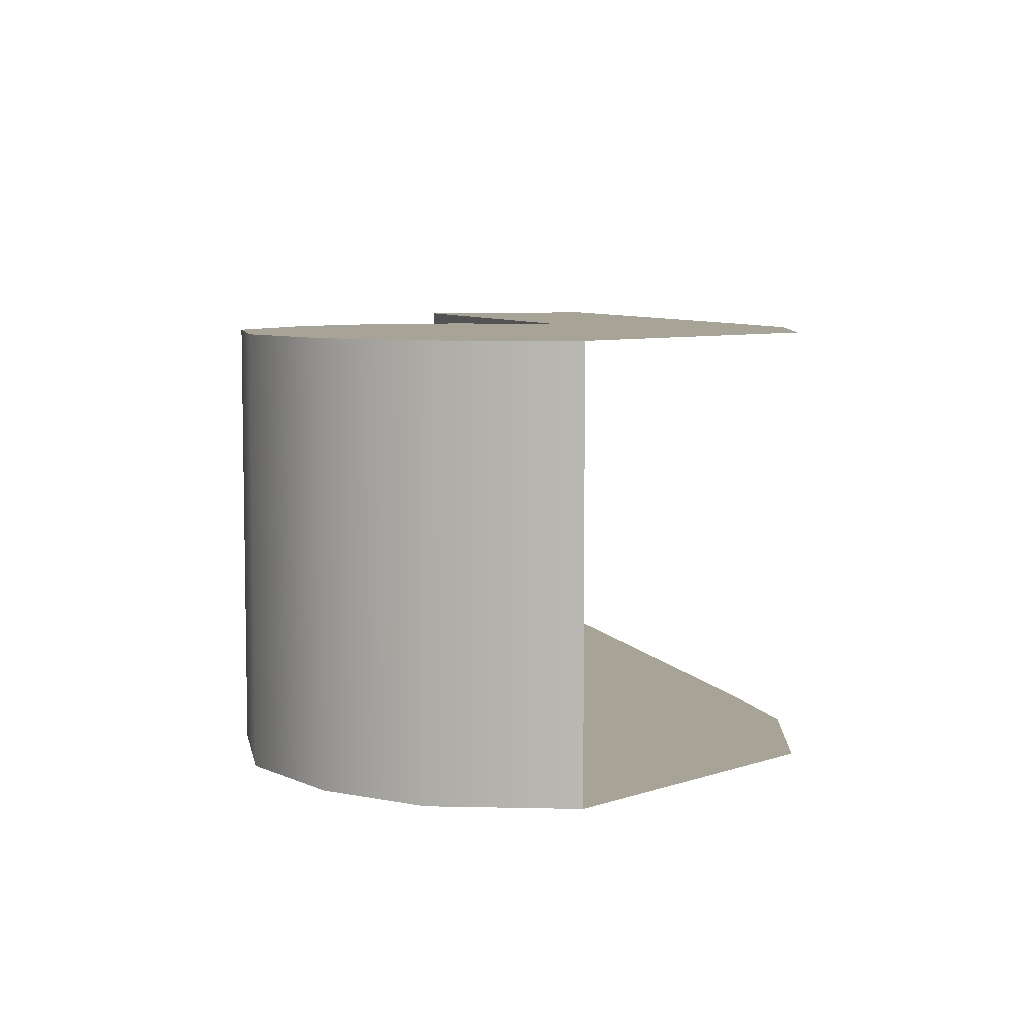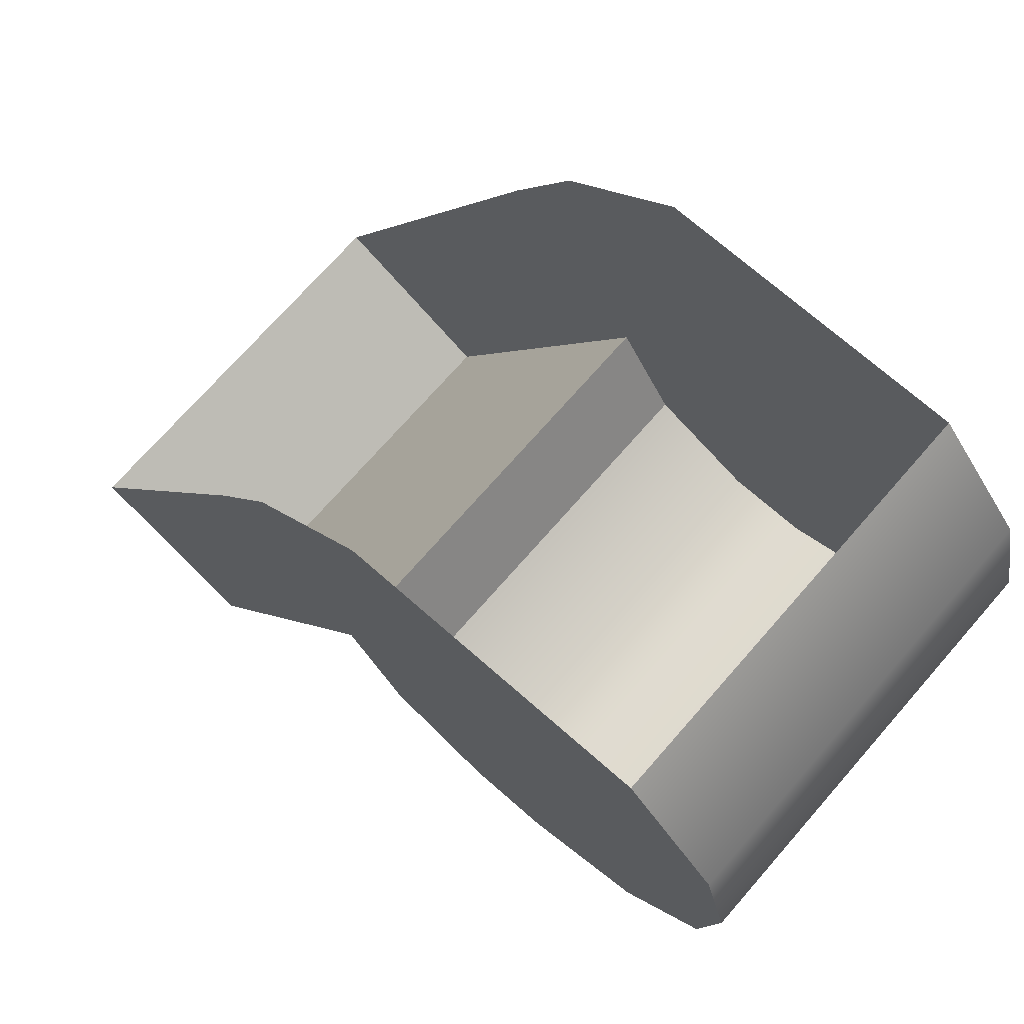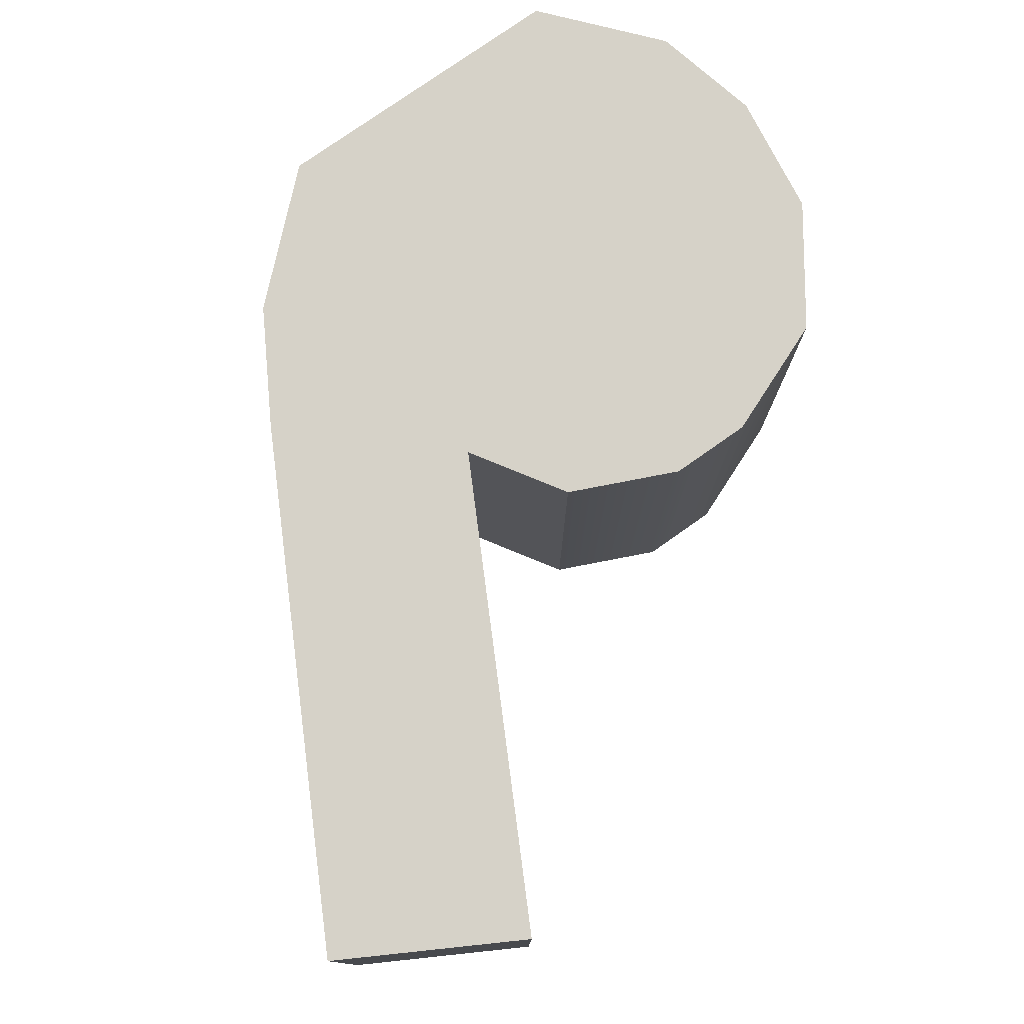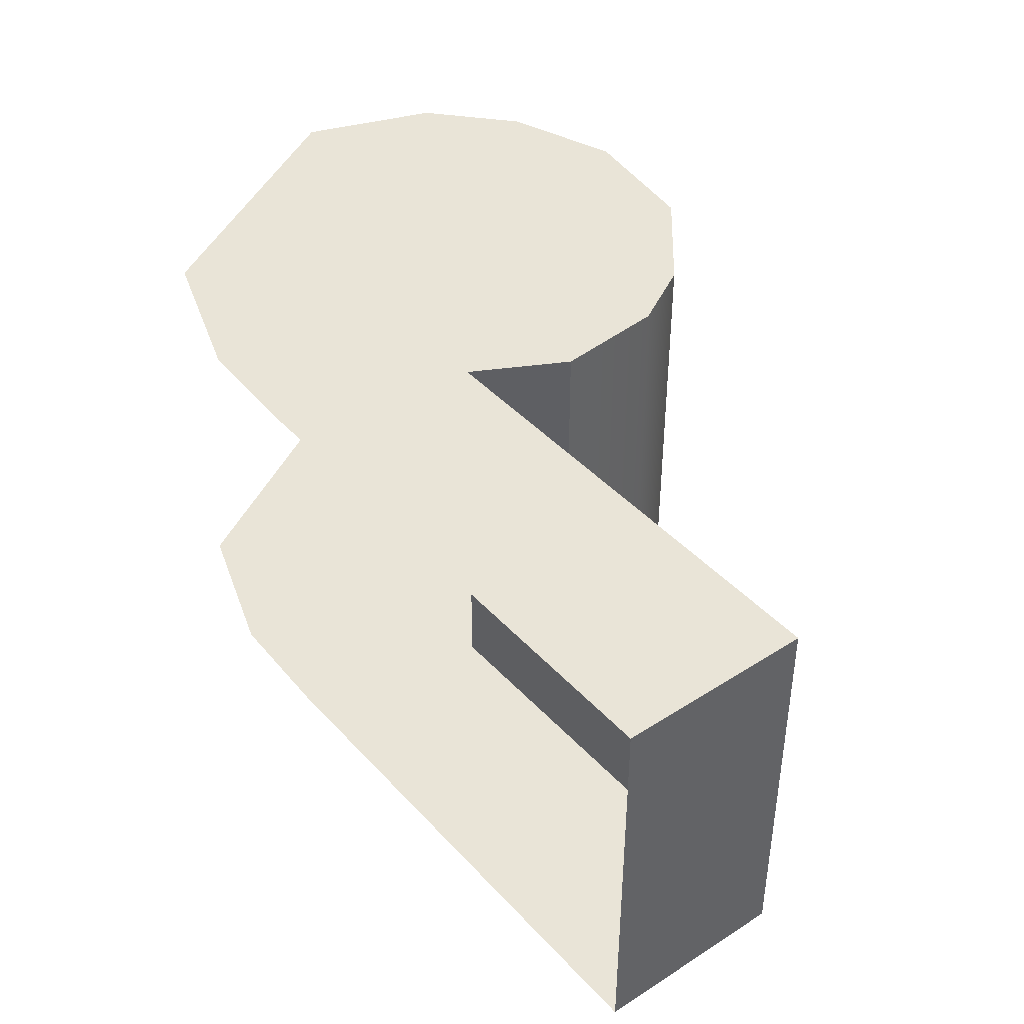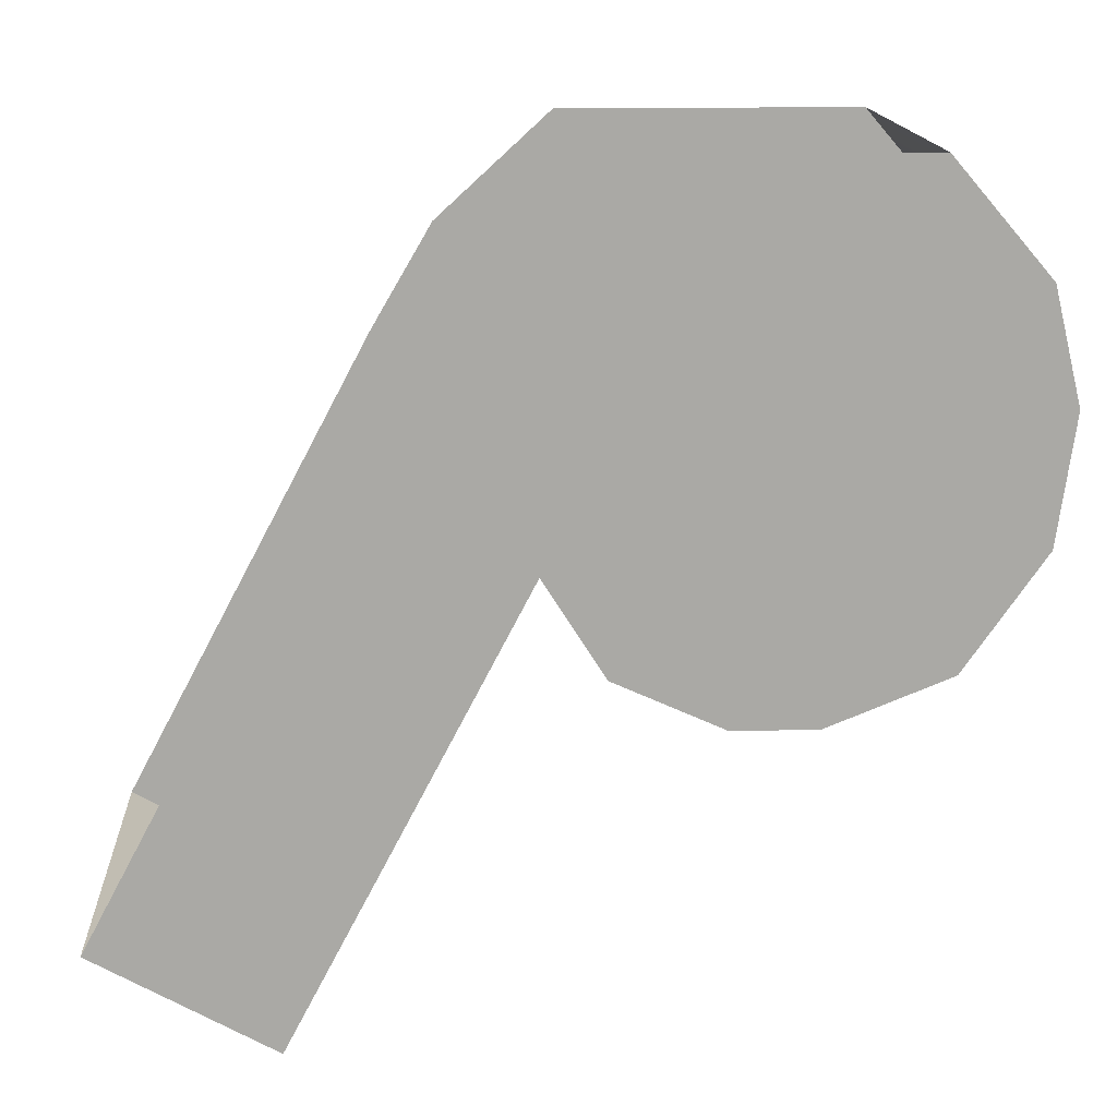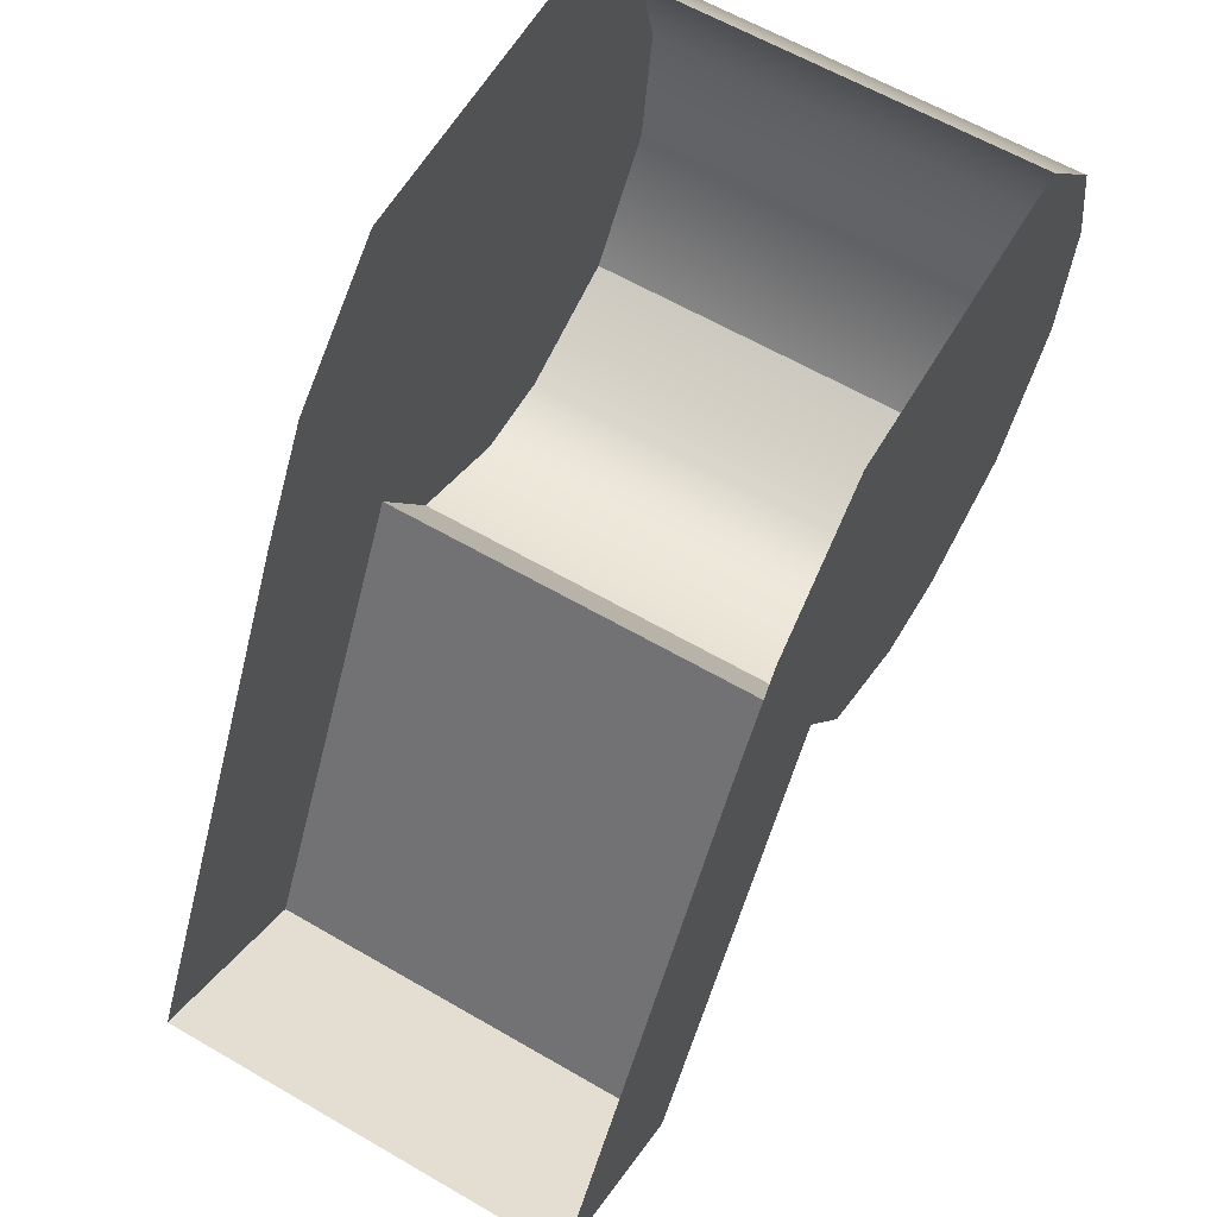
<metadata>
{"format":"obj","ext":"obj","renderer":"f3d","projection":"perspective","resolution":1024,"background":"white","views":[{"elev":6.7,"azim":134.6,"up":"+Z"},{"elev":72.2,"azim":41.2,"up":"+Y"},{"elev":77.6,"azim":-35.2,"up":"+Z"},{"elev":43.1,"azim":-66.6,"up":"+Z"},{"elev":15.0,"azim":-3.0,"up":"+Y"},{"elev":61.6,"azim":-59.4,"up":"+Y"}]}
</metadata>
<code>
o sponza_210
v 32.79 66.6 20.13
v 32.66 66.6 20.13
v 32.48 66.68 20.13
v 32.98 66.68 20.13
v 33.14 67.06 20.13
v 32.14 67.06 20.13
v 32.25 67.24 20.13
v 33.1 67.24 20.13
v 32.44 67.42 20.13
v 32.94 67.42 20.13
v 32.39 66.83 20.13
v 33.11 66.86 20.13
v 32.01 66.11 20.13
v 31.72 66.27 20.13
v 33.1 67.24 20.13
v 33.1 67.24 20.81
v 33.14 67.06 20.81
v 33.14 67.06 20.13
v 32.94 67.42 20.81
v 32.94 67.42 20.13
v 32.48 66.68 20.81
v 32.39 66.83 20.81
v 32.39 66.83 20.13
v 32.48 66.68 20.13
v 33.11 66.86 20.13
v 33.11 66.86 20.81
v 32.98 66.68 20.81
v 32.98 66.68 20.13
v 32.39 66.83 20.13
v 32.39 66.83 20.81
v 32.01 66.11 20.81
v 32.01 66.11 20.13
v 32.01 66.11 20.13
v 32.01 66.11 20.81
v 31.72 66.27 20.81
v 31.72 66.27 20.13
v 32.79 66.6 20.81
v 32.98 66.68 20.81
v 32.48 66.68 20.81
v 32.66 66.6 20.81
v 32.25 67.24 20.81
v 32.14 67.06 20.81
v 33.14 67.06 20.81
v 33.1 67.24 20.81
v 32.44 67.42 20.81
v 32.94 67.42 20.81
v 32.39 66.83 20.81
v 33.11 66.86 20.81
v 31.72 66.27 20.81
v 32.01 66.11 20.81
v 32.66 66.6 20.13
v 32.79 66.6 20.13
v 32.79 66.6 20.81
v 32.66 66.6 20.81
v 32.98 66.68 20.13
v 32.98 66.68 20.81
v 32.48 66.68 20.81
v 32.48 66.68 20.13
f 1 2 3
f 1 3 4
f 5 6 7
f 5 7 8
f 8 7 9
f 8 9 10
f 11 6 5
f 11 5 12
f 4 3 11
f 4 11 12
f 11 13 14
f 11 14 6
f 15 16 17
f 15 17 18
f 19 16 15
f 19 15 20
f 21 22 23
f 21 23 24
f 25 26 27
f 25 27 28
f 29 30 31
f 29 31 32
f 33 34 35
f 33 35 36
f 37 38 39
f 37 39 40
f 41 42 43
f 41 43 44
f 45 41 44
f 45 44 46
f 43 42 47
f 43 47 48
f 38 48 47
f 38 47 39
f 47 42 49
f 47 49 50
f 51 52 53
f 51 53 54
f 52 55 56
f 52 56 53
f 17 26 25
f 17 25 18
f 54 57 58
f 54 58 51

</code>
